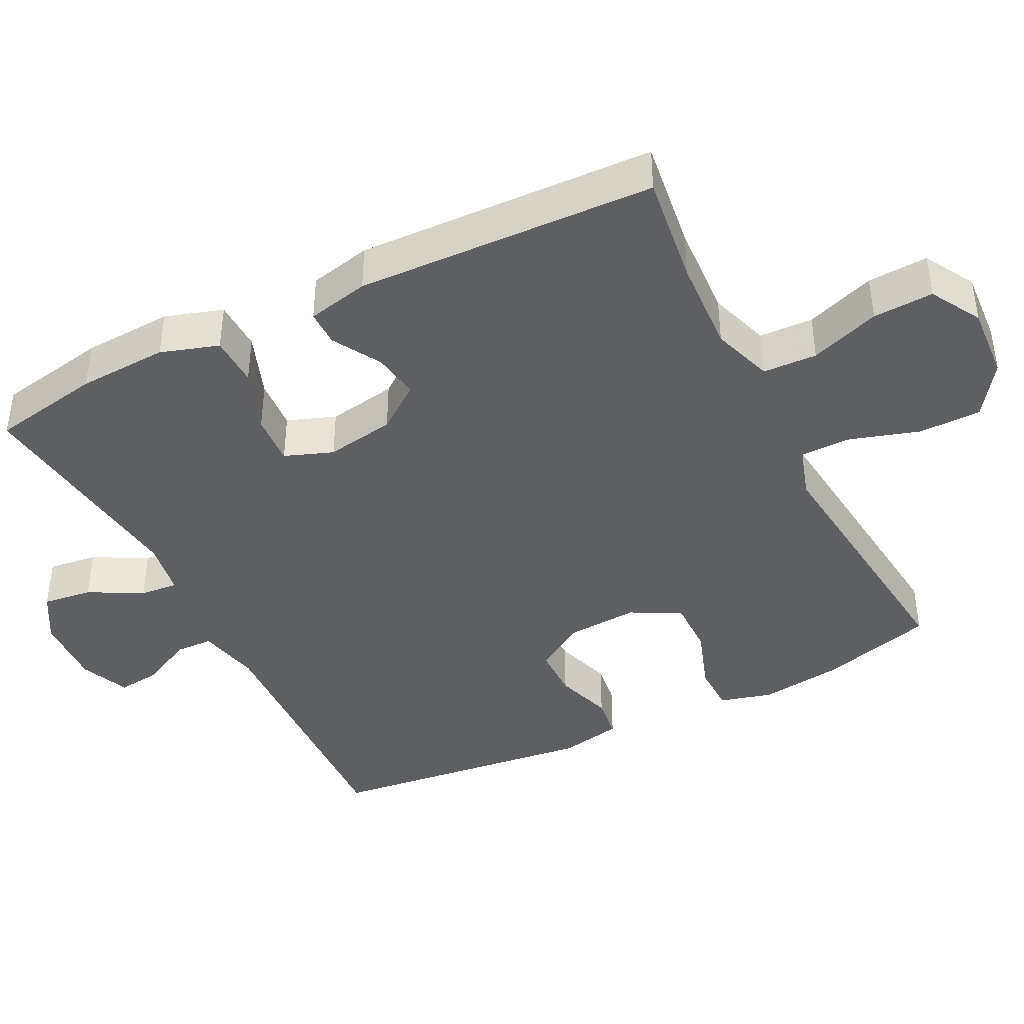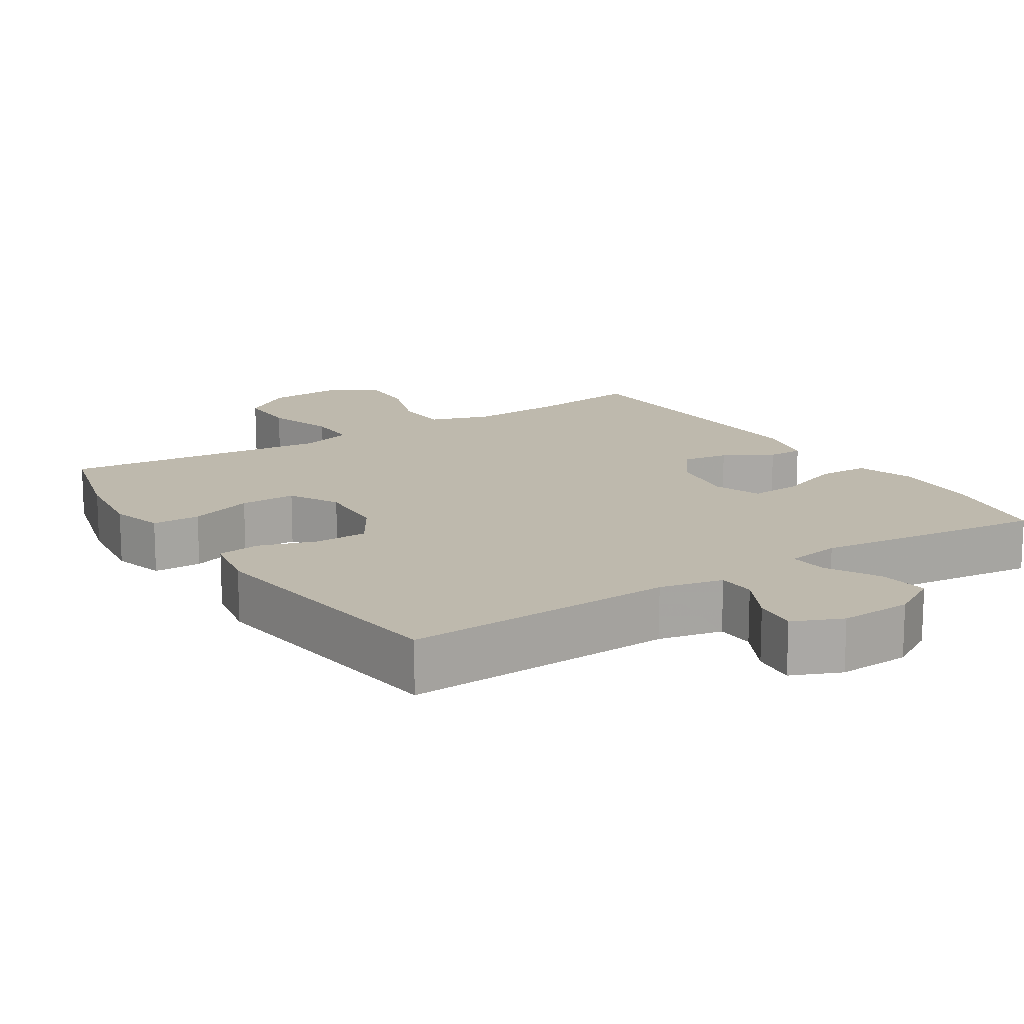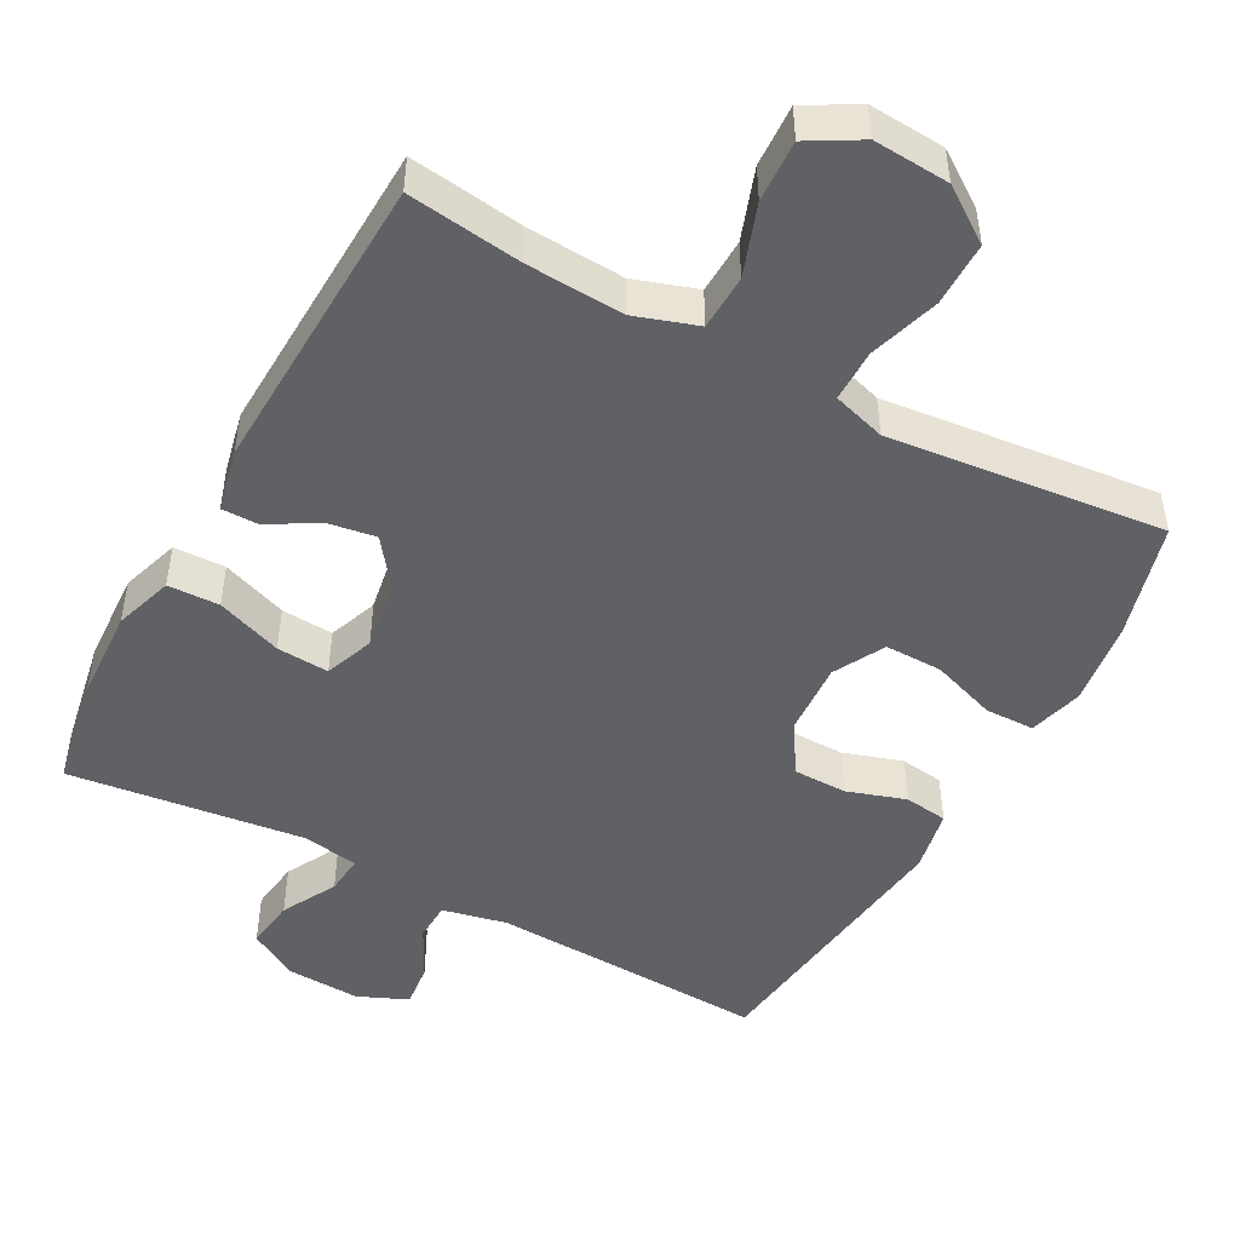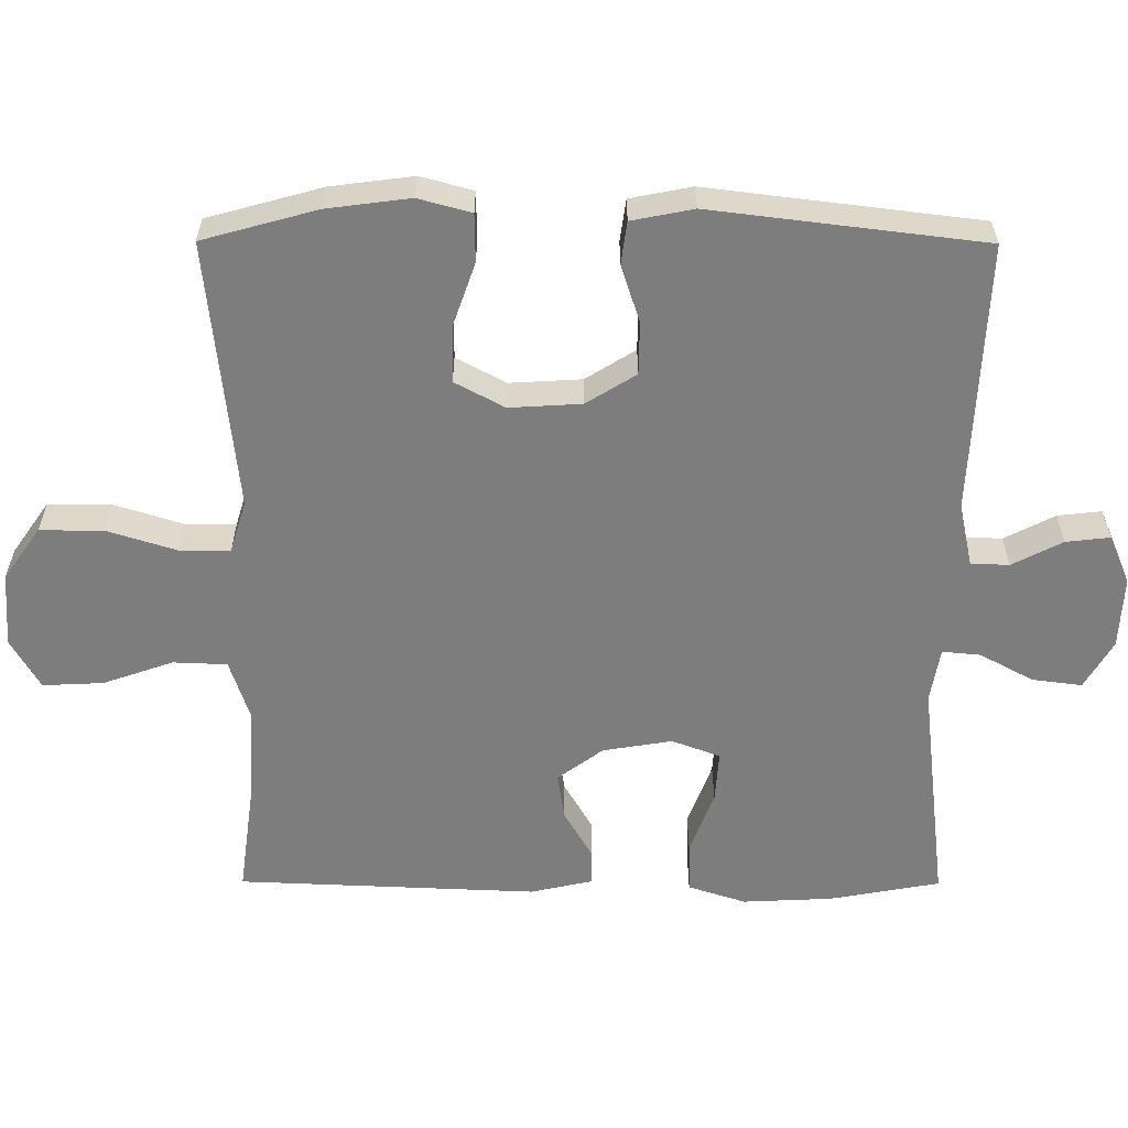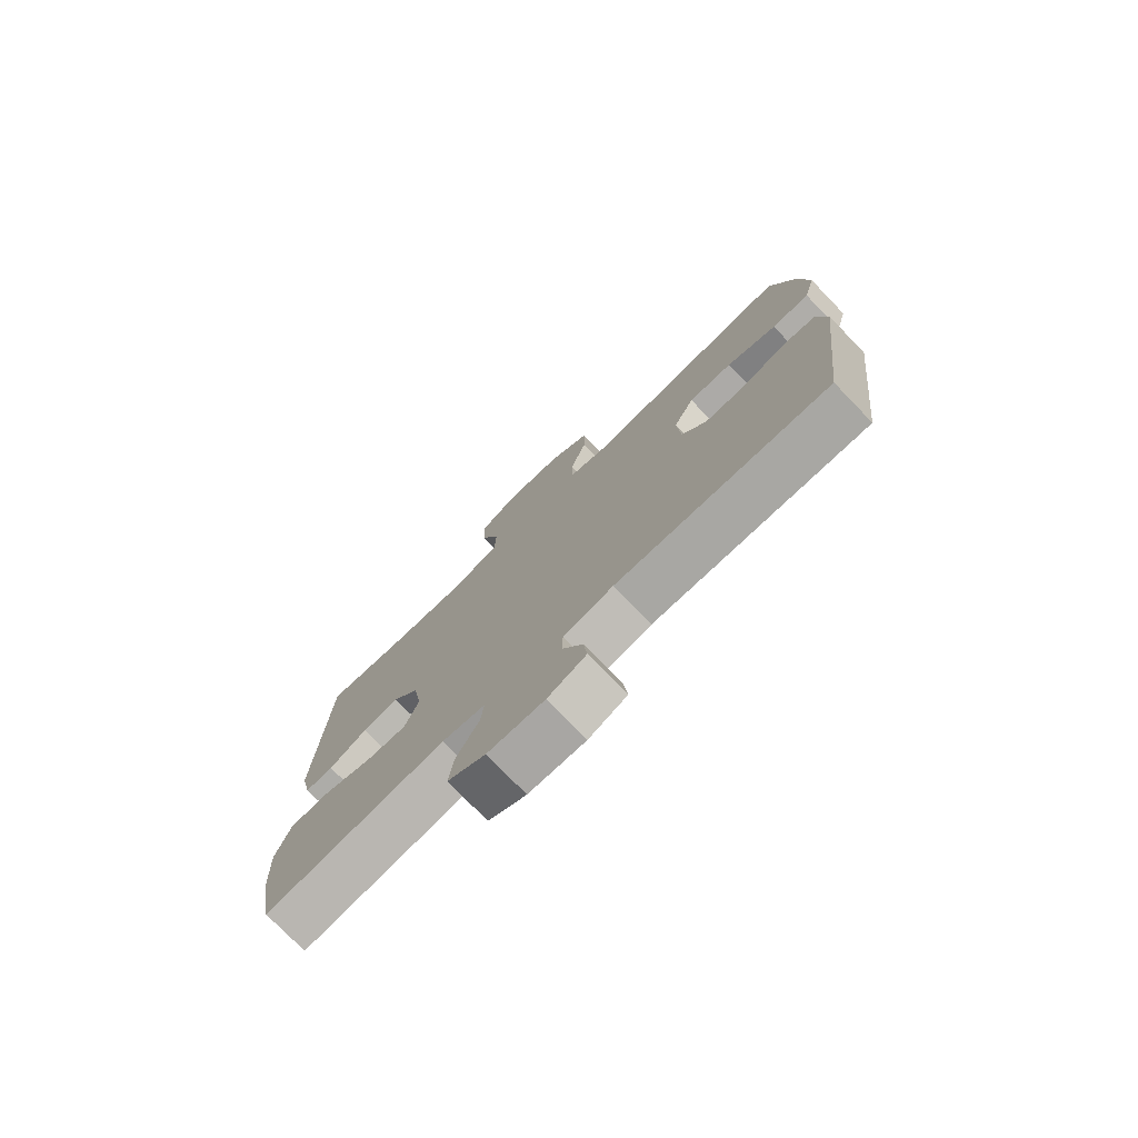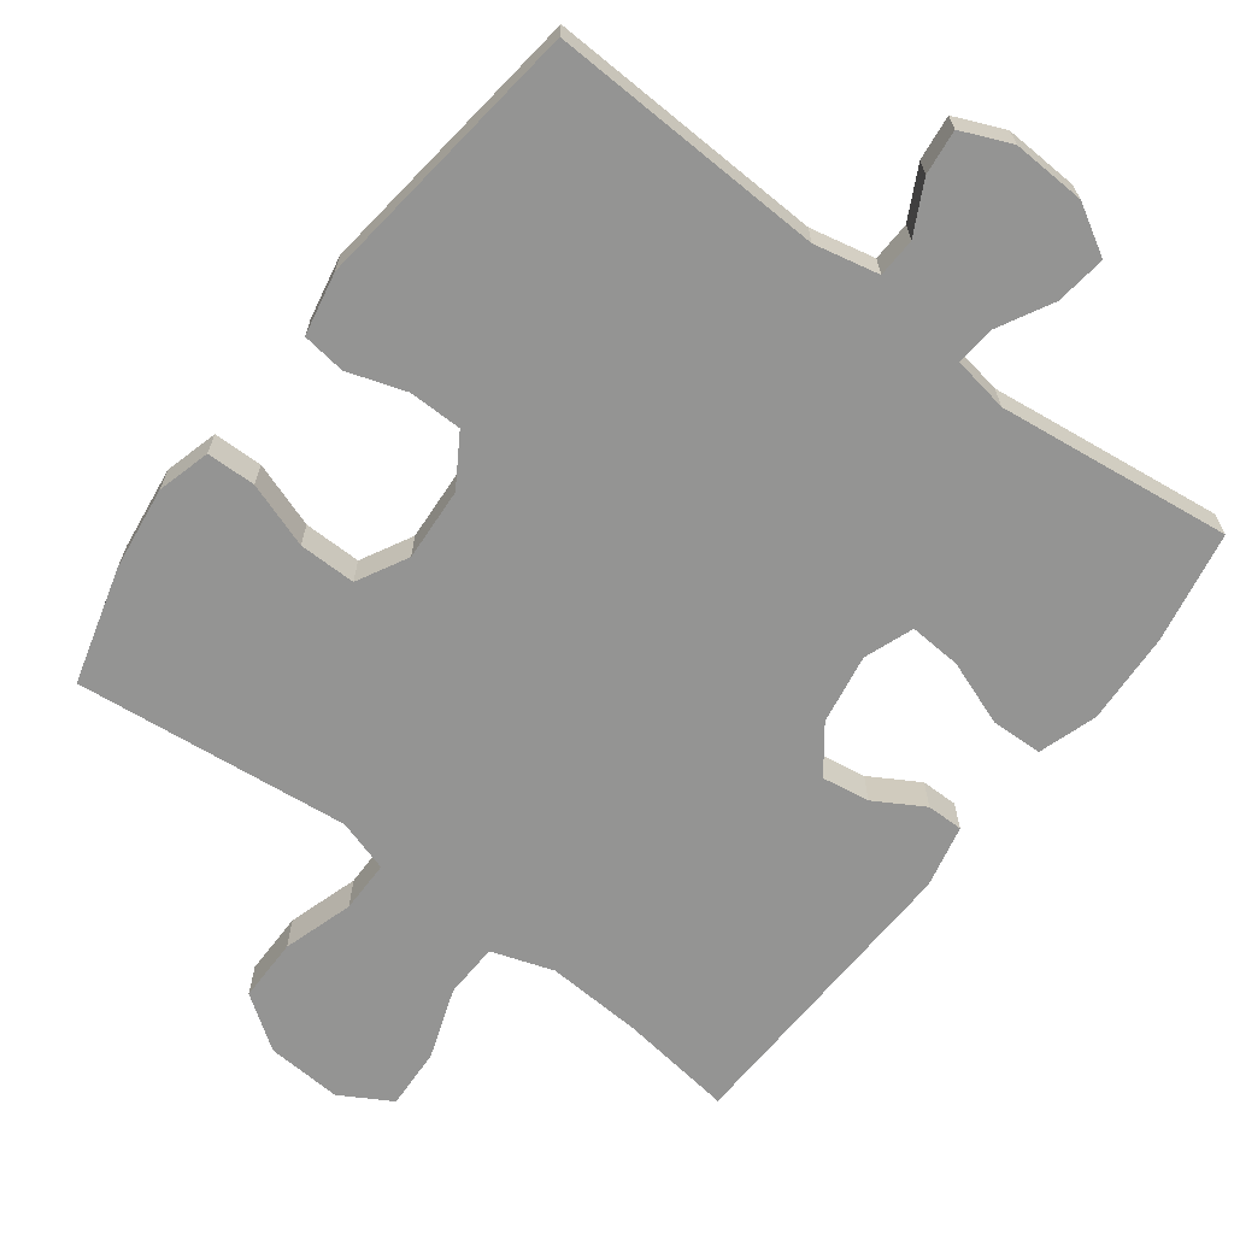
<metadata>
{"format":"obj","ext":"obj","renderer":"f3d","projection":"perspective","resolution":1024,"background":"white","views":[{"elev":-41.3,"azim":-63.2,"up":"+Y"},{"elev":15.1,"azim":147.2,"up":"+Y"},{"elev":-48.0,"azim":-28.4,"up":"+Y"},{"elev":-59.1,"azim":89.8,"up":"+Y"},{"elev":-76.6,"azim":44.1,"up":"+Z"},{"elev":-67.0,"azim":143.0,"up":"+Y"}]}
</metadata>
<code>
v 0.5 0.07 0.5
v 0.544 0.07 0.341
v 0.559 0.07 0.226
v 0.539 0.07 0.153
v 0.472 0.07 0.152
v 0.383 0.07 0.183
v 0.305 0.07 0.184
v 0.268 0.07 0.115
v 0.274 0.07 0.015
v 0.317 0.07 -0.054
v 0.39 0.07 -0.055
v 0.47 0.07 -0.029
v 0.529 0.07 -0.037
v 0.546 0.07 -0.123
v 0.5 0.07 -0.5
v 0.124 0.07 -0.483
v 0.036 0.07 -0.502
v 0.034 0.07 -0.555
v 0.07 0.07 -0.625
v 0.077 0.07 -0.686
v 0.009 0.07 -0.715
v -0.091 0.07 -0.71
v -0.158 0.07 -0.671
v -0.149 0.07 -0.602
v -0.109 0.07 -0.528
v -0.104 0.07 -0.475
v -0.18 0.07 -0.462
v -0.5 0.07 -0.5
v -0.528 0.07 -0.347
v -0.534 0.07 -0.222
v -0.508 0.07 -0.142
v -0.438 0.07 -0.14
v -0.349 0.07 -0.173
v -0.278 0.07 -0.178
v -0.253 0.07 -0.111
v -0.269 0.07 -0.015
v -0.316 0.07 0.048
v -0.381 0.07 0.038
v -0.448 0.07 -0.001
v -0.498 0.07 -0.001
v -0.517 0.07 0.085
v -0.5 0.07 0.5
v -0.345 0.07 0.479
v -0.213 0.07 0.471
v -0.128 0.07 0.499
v -0.125 0.07 0.574
v -0.159 0.07 0.671
v -0.163 0.07 0.755
v -0.093 0.07 0.795
v 0.01 0.07 0.788
v 0.083 0.07 0.737
v 0.083 0.07 0.65
v 0.053 0.07 0.554
v 0.053 0.07 0.483
v 0.125 0.07 0.461
v 0.24 0.07 0.473
v 0.5 0 0.5
v 0.544 0 0.341
v 0.559 0 0.226
v 0.539 0 0.153
v 0.472 0 0.152
v 0.383 0 0.183
v 0.305 0 0.184
v 0.268 0 0.115
v 0.274 0 0.015
v 0.317 0 -0.054
v 0.39 0 -0.055
v 0.47 0 -0.029
v 0.529 0 -0.037
v 0.546 0 -0.123
v 0.5 0 -0.5
v 0.124 0 -0.483
v 0.036 0 -0.502
v 0.034 0 -0.555
v 0.07 0 -0.625
v 0.077 0 -0.686
v 0.009 0 -0.715
v -0.091 0 -0.71
v -0.158 0 -0.671
v -0.149 0 -0.602
v -0.109 0 -0.528
v -0.104 0 -0.475
v -0.18 0 -0.462
v -0.5 0 -0.5
v -0.528 0 -0.347
v -0.534 0 -0.222
v -0.508 0 -0.142
v -0.438 0 -0.14
v -0.349 0 -0.173
v -0.278 0 -0.178
v -0.253 0 -0.111
v -0.269 0 -0.015
v -0.316 0 0.048
v -0.381 0 0.038
v -0.448 0 -0.001
v -0.498 0 -0.001
v -0.517 0 0.085
v -0.5 0 0.5
v -0.345 0 0.479
v -0.213 0 0.471
v -0.128 0 0.499
v -0.125 0 0.574
v -0.159 0 0.671
v -0.163 0 0.755
v -0.093 0 0.795
v 0.01 0 0.788
v 0.083 0 0.737
v 0.083 0 0.65
v 0.053 0 0.554
v 0.053 0 0.483
v 0.125 0 0.461
v 0.24 0 0.473
f 55 56 1 2
f 50 51 52 53
f 50 53 54
f 49 50 54
f 46 47 48 49
f 45 46 49 54
f 44 45 54 55
f 40 41 42 43
f 38 39 40 43
f 37 38 43 44
f 36 37 44 55
f 30 31 32 33
f 30 33 34
f 27 28 29 30
f 26 27 30 34
f 22 23 24 25
f 22 25 26
f 21 22 26
f 18 19 20 21
f 17 18 21 26
f 16 17 26 34
f 11 12 13 14
f 10 11 14 15
f 9 10 15 16
f 3 4 5 6
f 3 6 7
f 2 3 7
f 35 36 55 2
f 8 9 16 34
f 7 8 34 35
f 2 7 35
f 58 57 112 111
f 109 108 107 106
f 110 109 106
f 110 106 105
f 105 104 103 102
f 110 105 102 101
f 111 110 101 100
f 99 98 97 96
f 99 96 95 94
f 100 99 94 93
f 111 100 93 92
f 89 88 87 86
f 90 89 86
f 86 85 84 83
f 90 86 83 82
f 81 80 79 78
f 82 81 78
f 82 78 77
f 77 76 75 74
f 82 77 74 73
f 90 82 73 72
f 70 69 68 67
f 71 70 67 66
f 72 71 66 65
f 62 61 60 59
f 63 62 59
f 63 59 58
f 58 111 92 91
f 90 72 65 64
f 91 90 64 63
f 91 63 58
f 1 57 58 2
f 2 58 59 3
f 3 59 60 4
f 4 60 61 5
f 5 61 62 6
f 6 62 63 7
f 7 63 64 8
f 8 64 65 9
f 9 65 66 10
f 10 66 67 11
f 11 67 68 12
f 12 68 69 13
f 13 69 70 14
f 14 70 71 15
f 15 71 72 16
f 16 72 73 17
f 17 73 74 18
f 18 74 75 19
f 19 75 76 20
f 20 76 77 21
f 21 77 78 22
f 22 78 79 23
f 23 79 80 24
f 24 80 81 25
f 25 81 82 26
f 26 82 83 27
f 27 83 84 28
f 28 84 85 29
f 29 85 86 30
f 30 86 87 31
f 31 87 88 32
f 32 88 89 33
f 33 89 90 34
f 34 90 91 35
f 35 91 92 36
f 36 92 93 37
f 37 93 94 38
f 38 94 95 39
f 39 95 96 40
f 40 96 97 41
f 41 97 98 42
f 42 98 99 43
f 43 99 100 44
f 44 100 101 45
f 45 101 102 46
f 46 102 103 47
f 47 103 104 48
f 48 104 105 49
f 49 105 106 50
f 50 106 107 51
f 51 107 108 52
f 52 108 109 53
f 53 109 110 54
f 54 110 111 55
f 55 111 112 56
f 56 112 57 1

</code>
